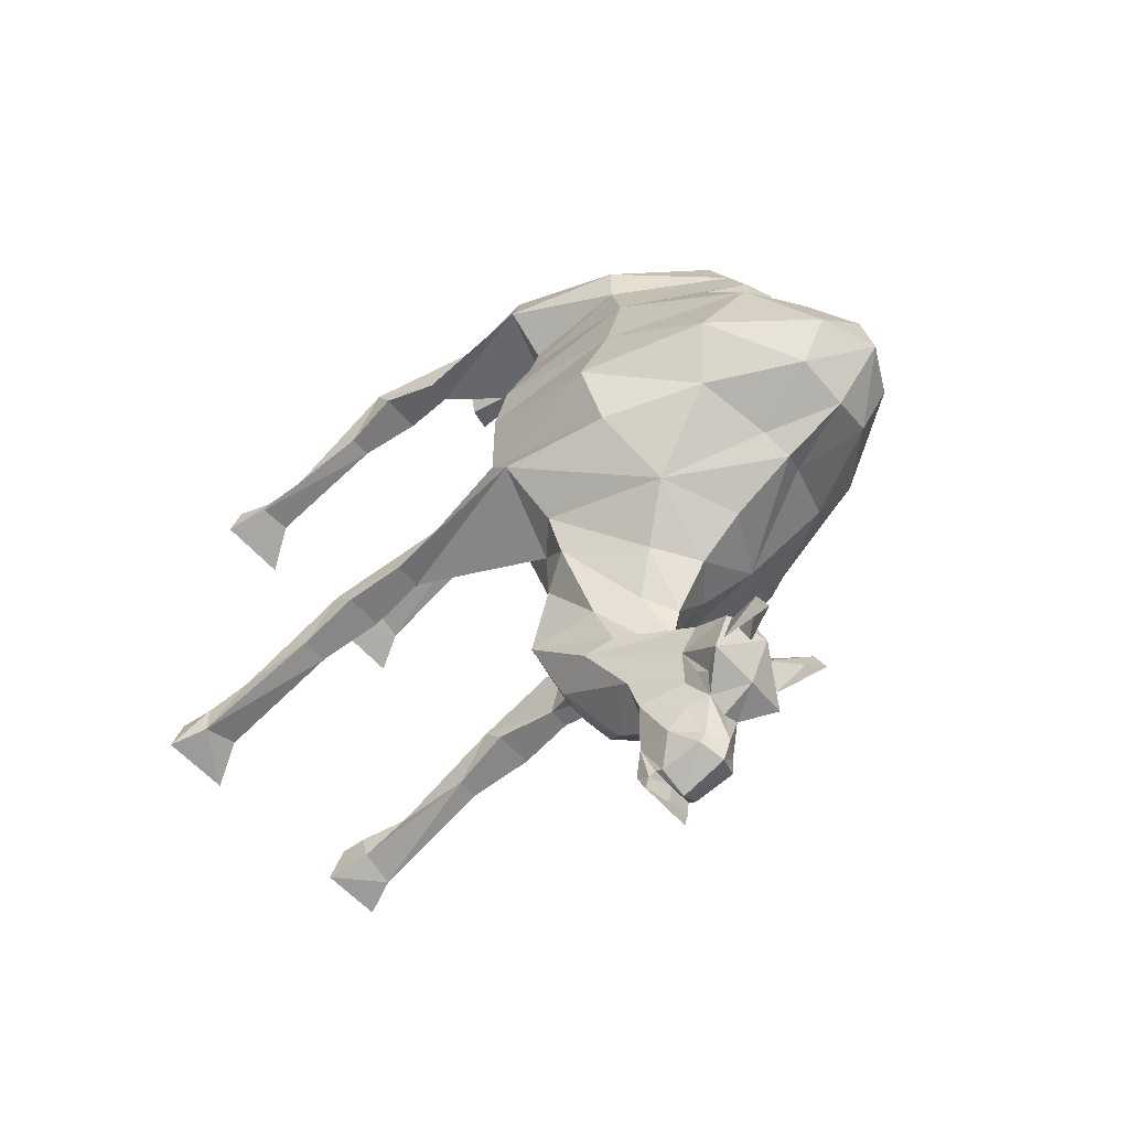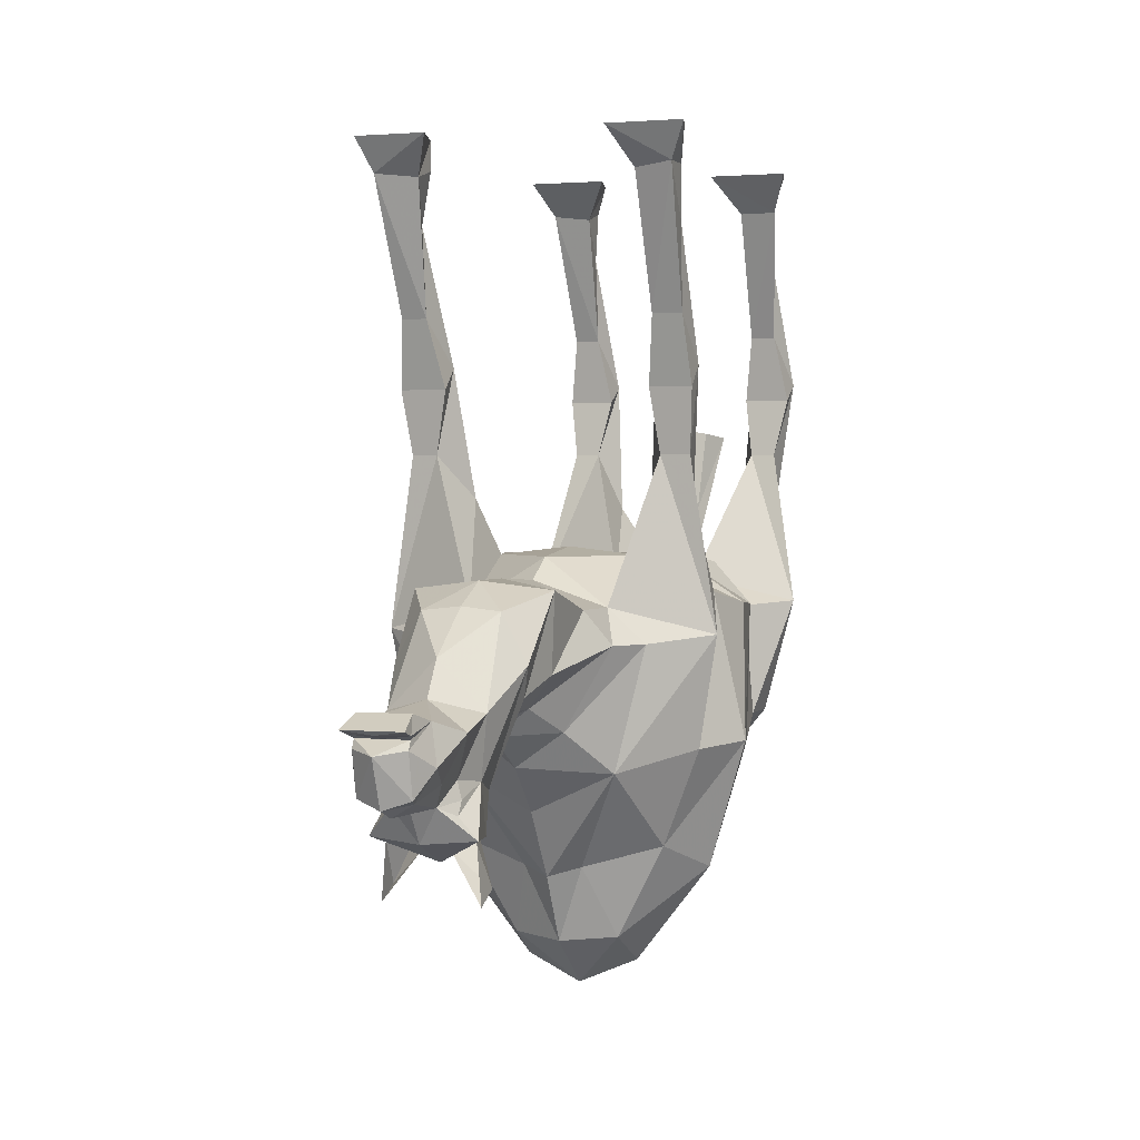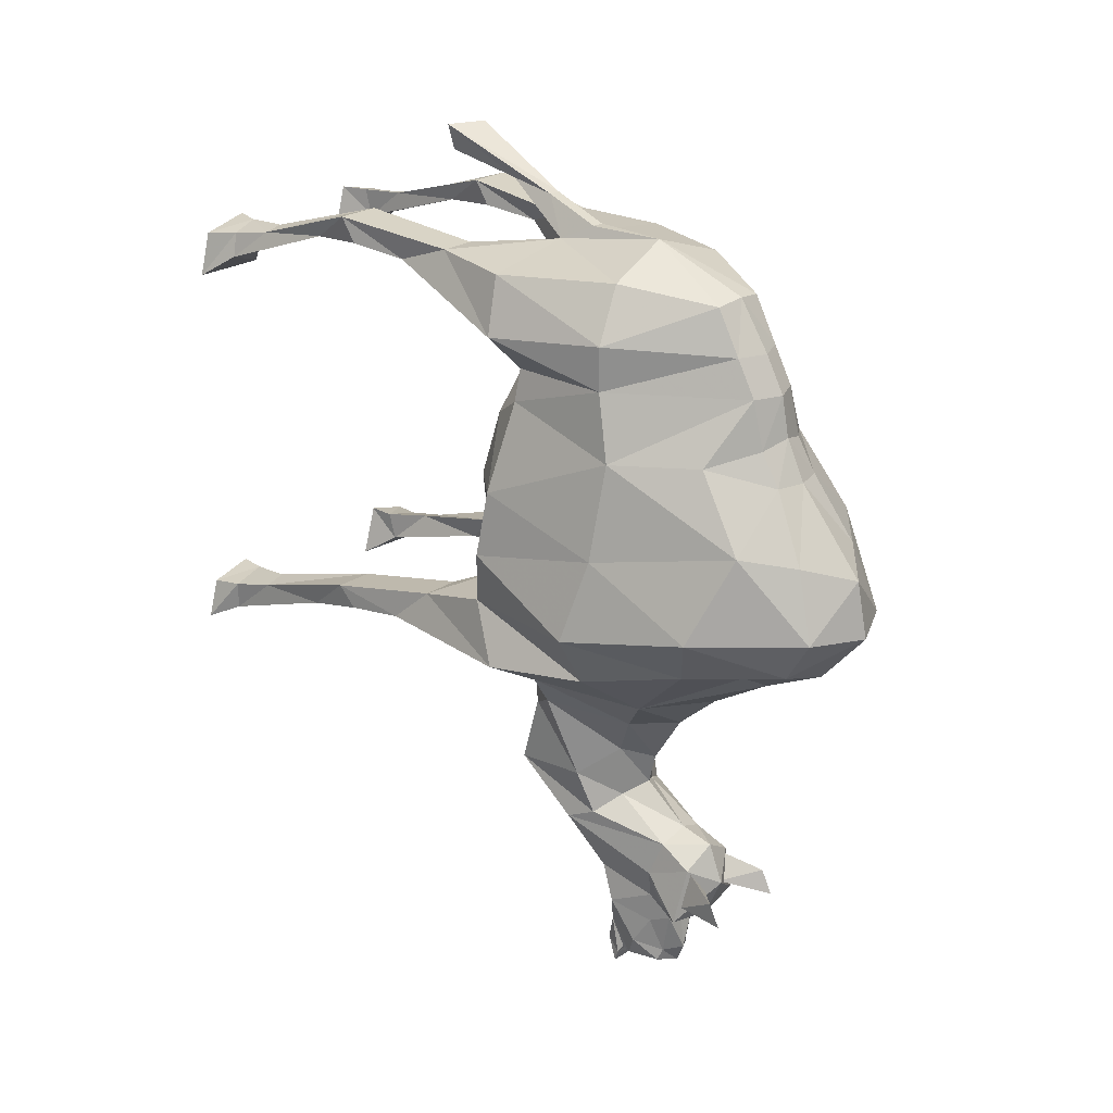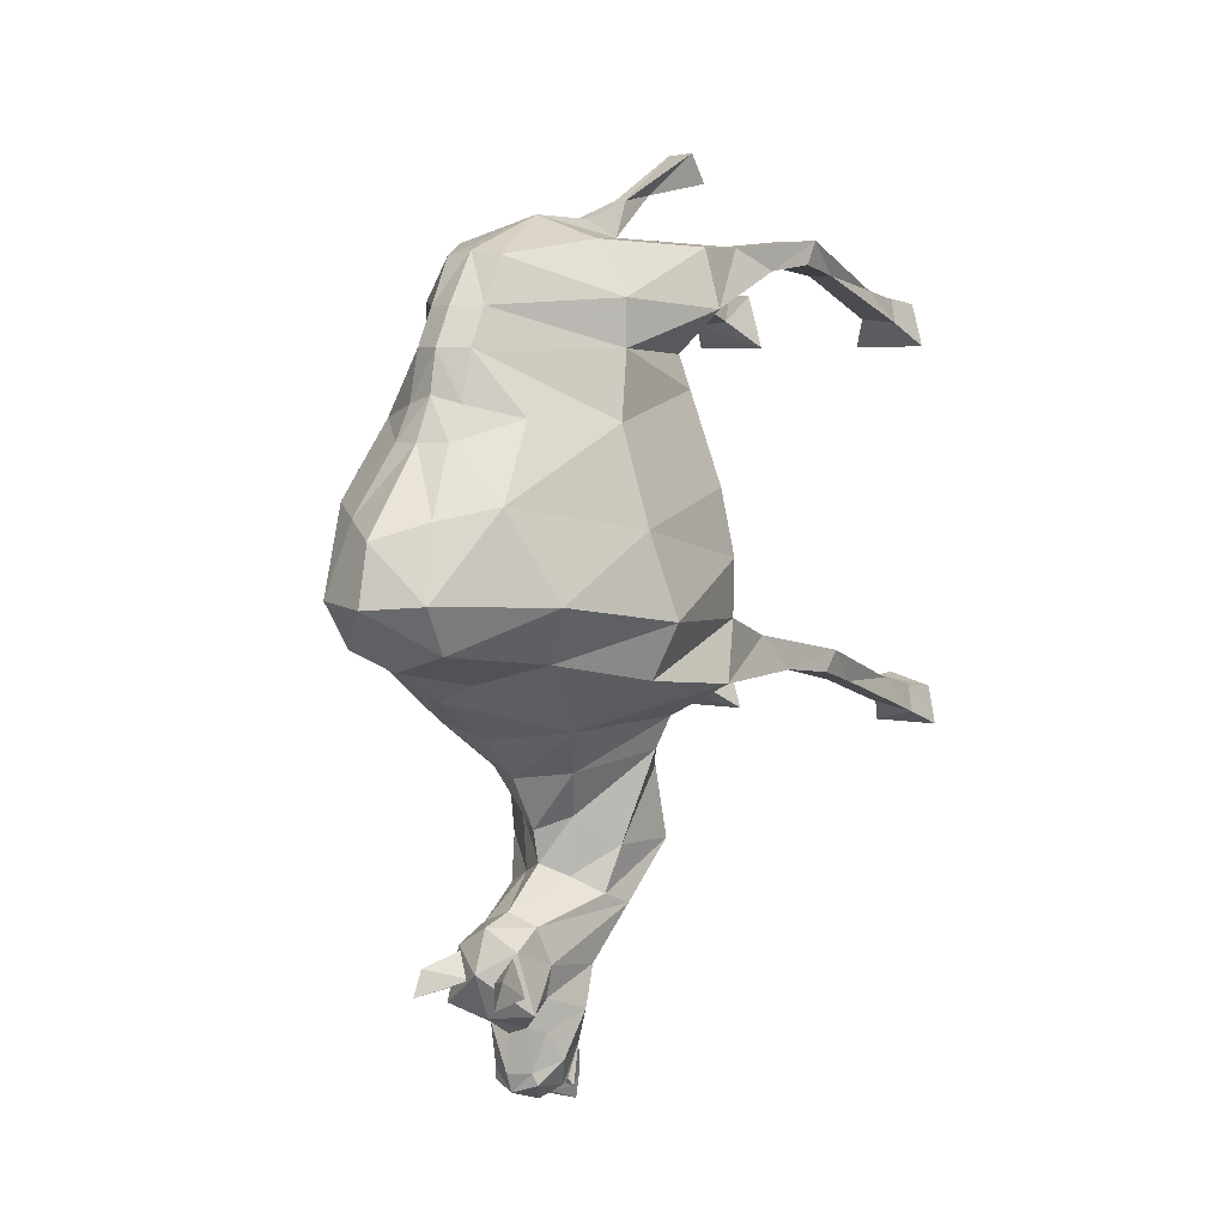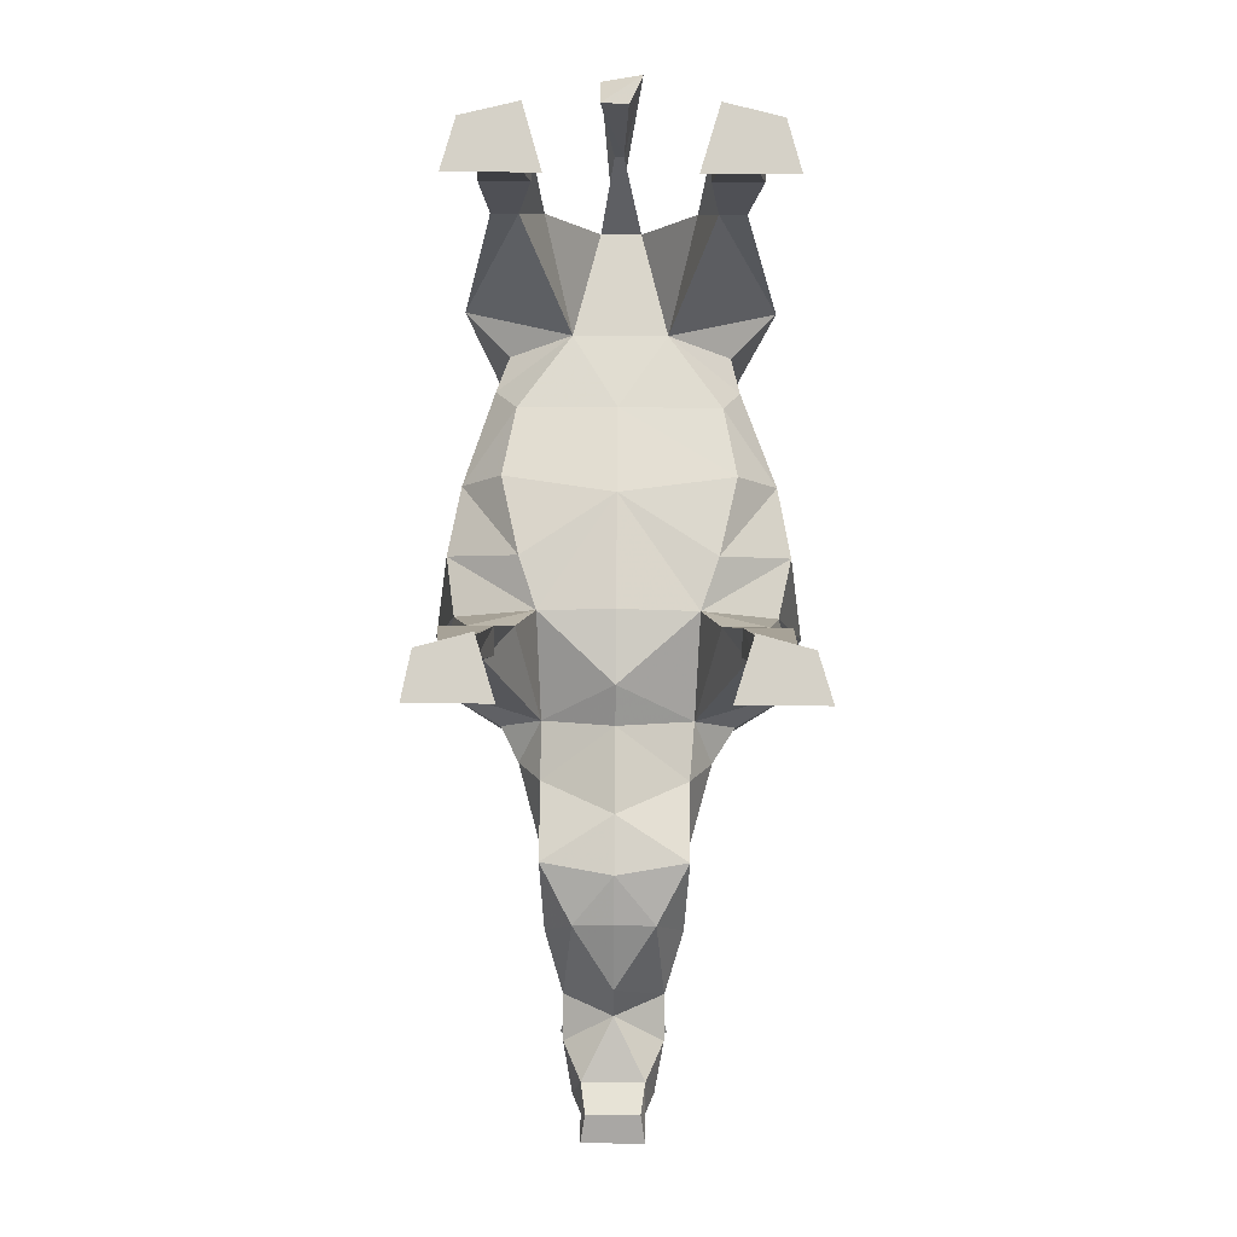
<metadata>
{"format":"obj","ext":"obj","renderer":"f3d","projection":"perspective","resolution":1024,"background":"white","views":[{"elev":-53.3,"azim":-51.2,"up":"+Z"},{"elev":1.9,"azim":-160.0,"up":"+Y"},{"elev":24.2,"azim":-47.7,"up":"+Z"},{"elev":5.3,"azim":32.6,"up":"+Z"},{"elev":78.7,"azim":-179.6,"up":"+Y"}]}
</metadata>
<code>
o npc/camel
v 24 -51 -12
v 27 -71 -15
v 21 -81 -6
v 31 -81 -6
v 35 -51 -12
v 33 -20 -22
v 28 -19 -21
v 27 -40 -21
v 24 -56 -17
v 35 -56 -17
v 33 -71 -15
v 39 -111 -14
v 16 -105 -22
v 17 -94 0
v 35 -102 0
v 33 -40 -21
v 35 -8 -32
v 34 -8 -25
v 25 -7 -23
v 25 -9 -30
v 25 -113 -22
v 18 -142 -23
v 11 -132 -34
v 21 -113 -30
v 16 -105 -35
v 0 -99 -24
v 0 -94 -16
v 0 -92 0
v 0 -94 26
v 21 -94 12
v 37 -105 14
v 41 -136 2
v 35 -137 -11
v 24 -160 -6
v 7 -165 -11
v 0 -167 -15
v 0 -151 -25
v 0 -140 -35
v 0 -132 -48
v 7 -126 -45
v 15 -118 -52
v 16 -100 -53
v 0 -98 -43
v -16 -105 -35
v -17 -105 -22
v -18 -94 0
v -22 -94 12
v -26 -96 30
v 0 -98 46
v 25 -96 30
v 34 -106 30
v 36 -140 22
v 31 -166 7
v -22 -81 -6
v -27 -71 -15
v -25 -51 -12
v -32 -81 -6
v -40 -111 -14
v -34 -71 -15
v -35 -56 -17
v -25 -56 -17
v -27 -40 -21
v -28 -19 -21
v -34 -20 -22
v -35 -51 -12
v -35 -102 0
v -38 -105 14
v -35 -106 30
v -23 -99 46
v -11 -101 63
v 10 -101 63
v 22 -99 46
v 27 -108 52
v 29 -140 45
v 21 -173 28
v 13 -189 8
v 12 -182 -3
v 0 -183 -7
v -7 -165 -11
v -19 -142 -23
v -11 -132 -34
v -7 -126 -45
v 0 -130 -56
v 6 -126 -59
v 13 -122 -63
v 15 -115 -66
v 9 -104 -66
v 0 -98 -56
v -16 -100 -53
v -15 -118 -52
v -21 -113 -30
v -26 -113 -22
v -35 -137 -11
v -42 -136 2
v -36 -140 22
v -30 -140 45
v -27 -108 52
v -25 -108 60
v -35 -107 70
v -21 -70 80
v -17 -84 85
v -5 -103 87
v 4 -103 87
v 16 -84 85
v 21 -70 80
v 34 -107 70
v 24 -108 60
v -34 -40 -21
v -19 -52 88
v -26 -84 85
v -30 -105 84
v -19 -133 85
v 0 -130 91
v -2 -111 91
v -1 -96 96
v -1 -84 98
v 1 -84 98
v 2 -96 96
v 1 -111 91
v 18 -133 85
v 29 -105 84
v 25 -84 85
v 18 -52 88
v 18 -56 82
v 29 -56 82
v 27 -70 80
v 27 -135 72
v 27 -135 61
v 7 -165 61
v 18 -160 46
v 7 -173 41
v 10 -183 25
v 0 -192 21
v 0 -195 7
v -13 -182 -3
v -25 -160 -6
v -32 -166 7
v -22 -173 28
v -19 -160 46
v -7 -165 61
v -27 -135 61
v -27 -135 72
v -27 -70 80
v -30 -56 82
v -19 -56 82
v -21 -40 80
v -22 -19 78
v -27 -19 77
v -30 -52 88
v -27 -40 80
v -7 -154 81
v 0 -155 82
v 7 -154 81
v -7 -160 70
v 0 -163 70
v 29 -52 88
v 27 -19 77
v 21 -19 78
v 21 -40 80
v 27 -40 80
v 29 -8 69
v 28 -8 75
v 20 -7 77
v 20 -9 70
v 7 -160 70
v 0 -168 61
v 7 -168 49
v 0 -170 51
v 0 -175 41
v -11 -183 25
v -14 -189 8
v 33 0 63
v 18 0 77
v 30 0 74
v 14 0 63
v -30 -9 69
v -21 -9 70
v -28 -8 75
v -34 0 63
v -15 0 63
v -19 0 77
v -21 -7 77
v -31 0 74
v 38 0 -36
v 25 0 -23
v 36 0 -26
v 21 0 -36
v -35 -8 -32
v -26 -9 -30
v -35 -8 -25
v -39 0 -36
v -21 0 -36
v -25 0 -23
v -26 -7 -23
v -36 0 -26
v 4 -69 109
v -5 -65 109
v 4 -63 102
v -2 -64 102
v -7 -168 49
v -7 -173 41
v -3 -152 -79
v -11 -160 -76
v -11 -163 -82
v -10 -150 -82
v -7 -150 -73
v 11 -163 -82
v 11 -160 -76
v 3 -152 -79
v 7 -150 -73
v 10 -150 -82
v 0 -155 -77
v 8 -150 -72
v 0 -151 -67
v -8 -150 -72
v -12 -149 -86
v 0 -150 -88
v 12 -149 -86
v 9 -138 -77
v 7 -141 -68
v 0 -142 -65
v -7 -141 -68
v -9 -138 -77
v -8 -144 -87
v -5 -142 -91
v 0 -142 -93
v 5 -142 -91
v 8 -144 -87
v 8 -141 -85
v 7 -137 -85
v 11 -124 -79
v -6 -126 -59
v -13 -122 -63
v -15 -115 -66
v -11 -124 -79
v -7 -137 -85
v -8 -141 -85
v -7 -137 -93
v -5 -140 -102
v 0 -143 -102
v 5 -140 -102
v 7 -137 -93
v 0 -113 -79
v 0 -121 -84
v -9 -104 -66
v 0 -103 -66
v 0 -141 -107
v 6 -139 -105
v 9 -133 -100
v 11 -127 -89
v 7 -124 -98
v 0 -124 -98
v -7 -124 -98
v -11 -127 -89
v -9 -133 -100
v -6 -139 -105
v 0 -130 -111
v 6 -129 -107
v 6 -127 -106
v 0 -127 -106
v 7 -126 -108
v 0 -126 -110
v -7 -126 -108
v -7 -125 -111
v 0 -125 -111
v 7 -125 -111
v 6 -122 -105
v 0 -122 -105
v -6 -122 -105
v -6 -127 -106
v -6 -129 -107
v 0 0 32
v 0 0 32
v 0 0 32
f 1 2 3
f 1 3 4
f 1 4 5
f 1 5 6
f 1 6 7
f 1 7 8
f 1 8 9
f 1 9 2
f 2 9 10
f 2 10 11
f 2 11 12
f 2 12 13
f 2 13 3
f 3 13 14
f 3 14 4
f 4 14 15
f 4 15 12
f 4 12 11
f 4 11 5
f 5 11 10
f 5 10 16
f 5 16 6
f 6 16 17
f 6 17 18
f 6 18 19
f 6 19 7
f 7 19 20
f 7 20 8
f 8 20 17
f 8 17 16
f 8 16 10
f 8 10 9
f 21 13 12
f 21 12 22
f 21 22 23
f 21 23 24
f 21 24 13
f 13 24 25
f 13 25 26
f 13 26 27
f 13 27 14
f 14 27 28
f 14 28 29
f 14 29 30
f 14 30 31
f 14 31 15
f 15 31 32
f 15 32 33
f 15 33 12
f 12 33 22
f 22 33 34
f 22 34 35
f 22 35 36
f 22 36 37
f 22 37 38
f 22 38 23
f 23 38 39
f 23 39 40
f 23 40 24
f 24 40 41
f 24 41 25
f 25 41 42
f 25 42 43
f 25 43 26
f 26 43 44
f 26 44 45
f 26 45 27
f 27 45 46
f 27 46 28
f 28 46 29
f 29 46 47
f 29 47 48
f 29 48 49
f 29 49 50
f 29 50 30
f 30 50 51
f 30 51 31
f 31 51 52
f 31 52 32
f 32 52 53
f 32 53 34
f 32 34 33
f 54 55 56
f 54 56 57
f 54 57 46
f 54 46 45
f 54 45 55
f 55 45 58
f 55 58 59
f 55 59 60
f 55 60 61
f 55 61 56
f 56 61 62
f 56 62 63
f 56 63 64
f 56 64 65
f 56 65 57
f 57 65 59
f 57 59 58
f 57 58 66
f 57 66 46
f 46 66 67
f 46 67 47
f 47 67 68
f 47 68 48
f 48 68 69
f 48 69 49
f 49 69 70
f 49 70 71
f 49 71 72
f 49 72 50
f 50 72 51
f 51 72 73
f 51 73 74
f 51 74 52
f 52 74 75
f 52 75 53
f 53 75 76
f 53 76 77
f 53 77 34
f 34 77 35
f 35 77 78
f 35 78 36
f 36 78 79
f 36 79 80
f 36 80 37
f 37 80 38
f 38 80 81
f 38 81 39
f 39 81 82
f 39 82 83
f 39 83 40
f 40 83 84
f 40 84 41
f 41 84 85
f 41 85 42
f 42 85 86
f 42 86 87
f 42 87 88
f 42 88 43
f 43 88 89
f 43 89 44
f 44 89 90
f 44 90 91
f 44 91 45
f 45 91 92
f 45 92 58
f 58 92 80
f 58 80 93
f 58 93 66
f 66 93 94
f 66 94 67
f 67 94 95
f 67 95 68
f 68 95 96
f 68 96 97
f 68 97 69
f 69 97 70
f 70 97 98
f 70 98 99
f 70 99 100
f 70 100 101
f 70 101 102
f 70 102 71
f 71 102 103
f 71 103 104
f 71 104 105
f 71 105 106
f 71 106 107
f 71 107 73
f 71 73 72
f 65 60 59
f 60 65 108
f 60 108 62
f 60 62 61
f 101 100 109
f 101 109 110
f 101 110 102
f 102 110 111
f 102 111 112
f 102 112 113
f 102 113 114
f 102 114 115
f 102 115 116
f 102 116 103
f 103 116 117
f 103 117 118
f 103 118 119
f 103 119 113
f 103 113 120
f 103 120 121
f 103 121 122
f 103 122 104
f 104 122 123
f 104 123 105
f 105 123 124
f 105 124 125
f 105 125 126
f 105 126 106
f 106 126 122
f 106 122 121
f 106 121 127
f 106 127 128
f 106 128 107
f 107 128 73
f 73 128 74
f 74 128 129
f 74 129 130
f 74 130 75
f 75 130 131
f 75 131 132
f 75 132 76
f 76 132 133
f 76 133 134
f 76 134 77
f 77 134 78
f 78 134 135
f 78 135 79
f 79 135 136
f 79 136 80
f 80 136 93
f 93 136 94
f 94 136 137
f 94 137 95
f 95 137 138
f 95 138 96
f 96 138 139
f 96 139 140
f 96 140 141
f 96 141 97
f 97 141 98
f 98 141 99
f 99 141 142
f 99 142 111
f 99 111 110
f 99 110 143
f 99 143 100
f 100 143 144
f 100 144 145
f 100 145 109
f 109 145 146
f 109 146 147
f 109 147 148
f 109 148 149
f 109 149 110
f 110 149 143
f 143 149 144
f 144 149 150
f 144 150 146
f 144 146 145
f 142 112 111
f 112 142 151
f 112 151 113
f 113 151 152
f 113 152 153
f 113 153 120
f 120 153 127
f 120 127 121
f 154 151 142
f 154 142 141
f 154 141 140
f 154 140 155
f 154 155 152
f 154 152 151
f 126 125 156
f 126 156 122
f 122 156 123
f 123 156 157
f 123 157 158
f 123 158 159
f 123 159 124
f 124 159 125
f 125 159 160
f 125 160 156
f 156 160 157
f 157 160 161
f 157 161 162
f 157 162 163
f 157 163 158
f 158 163 164
f 158 164 159
f 159 164 161
f 159 161 160
f 127 153 165
f 127 165 128
f 128 165 129
f 129 165 155
f 129 155 166
f 129 166 167
f 129 167 130
f 130 167 131
f 131 167 168
f 131 168 169
f 131 169 132
f 132 169 133
f 133 169 170
f 133 170 171
f 133 171 134
f 134 171 135
f 135 171 137
f 135 137 136
f 172 173 174
f 172 174 162
f 172 162 161
f 172 161 175
f 172 175 173
f 173 175 164
f 173 164 163
f 173 163 174
f 174 163 162
f 164 175 161
f 176 177 146
f 176 146 150
f 176 150 148
f 176 148 178
f 176 178 179
f 176 179 180
f 176 180 177
f 177 180 181
f 177 181 182
f 177 182 147
f 177 147 146
f 182 178 148
f 182 148 147
f 148 150 149
f 183 181 179
f 183 179 178
f 183 178 182
f 183 182 181
f 179 181 180
f 184 185 186
f 184 186 18
f 184 18 17
f 184 17 187
f 184 187 185
f 185 187 20
f 185 20 19
f 185 19 186
f 186 19 18
f 20 187 17
f 188 189 62
f 188 62 108
f 188 108 64
f 188 64 190
f 188 190 191
f 188 191 192
f 188 192 189
f 189 192 193
f 189 193 194
f 189 194 63
f 189 63 62
f 194 190 64
f 194 64 63
f 64 108 65
f 191 193 192
f 193 191 195
f 193 195 194
f 194 195 190
f 190 195 191
f 118 196 197
f 118 197 115
f 118 115 114
f 118 114 119
f 119 114 113
f 197 196 198
f 197 198 199
f 197 199 116
f 197 116 115
f 117 198 196
f 117 196 118
f 116 199 198
f 116 198 117
f 165 153 152
f 165 152 155
f 168 167 166
f 168 166 200
f 168 200 201
f 168 201 169
f 169 201 170
f 170 201 138
f 170 138 171
f 171 138 137
f 166 155 140
f 166 140 200
f 200 140 139
f 200 139 201
f 201 139 138
f 202 203 204
f 204 203 205
f 205 203 206
f 206 203 202
f 207 208 209
f 209 208 210
f 210 208 211
f 211 208 207
f 212 213 214
f 212 214 215
f 212 215 216
f 212 216 217
f 212 217 218
f 212 218 213
f 213 218 219
f 213 219 220
f 213 220 214
f 214 220 221
f 214 221 222
f 214 222 215
f 215 222 223
f 215 223 216
f 216 223 224
f 216 224 225
f 216 225 217
f 217 225 226
f 217 226 227
f 217 227 218
f 218 227 228
f 218 228 219
f 219 228 229
f 219 229 230
f 219 230 231
f 219 231 86
f 219 86 220
f 220 86 85
f 220 85 84
f 220 84 221
f 221 84 83
f 221 83 232
f 221 232 222
f 222 232 233
f 222 233 234
f 222 234 223
f 223 234 235
f 223 235 236
f 223 236 237
f 223 237 224
f 224 237 225
f 225 237 236
f 225 236 238
f 225 238 239
f 225 239 240
f 225 240 226
f 226 240 227
f 227 240 241
f 227 241 242
f 227 242 230
f 227 230 229
f 227 229 228
f 243 231 244
f 243 244 235
f 243 235 245
f 243 245 246
f 243 246 87
f 243 87 231
f 231 87 86
f 241 240 247
f 241 247 248
f 241 248 249
f 241 249 242
f 242 249 250
f 242 250 230
f 230 250 231
f 231 250 244
f 244 250 251
f 244 251 252
f 244 252 253
f 244 253 254
f 244 254 235
f 235 254 236
f 236 254 238
f 238 254 255
f 238 255 239
f 239 255 256
f 239 256 247
f 239 247 240
f 248 247 257
f 248 257 258
f 248 258 249
f 249 258 251
f 249 251 250
f 259 258 257
f 259 257 260
f 259 260 261
f 259 261 251
f 259 251 258
f 262 261 260
f 262 260 263
f 262 263 264
f 262 264 265
f 262 265 266
f 262 266 261
f 261 266 267
f 261 267 251
f 251 267 252
f 252 267 268
f 252 268 269
f 252 269 253
f 253 269 263
f 253 263 270
f 253 270 271
f 253 271 255
f 253 255 254
f 268 266 265
f 268 265 264
f 268 264 269
f 269 264 263
f 267 266 268
f 257 247 256
f 257 256 271
f 257 271 270
f 257 270 260
f 260 270 263
f 255 271 256
f 232 83 82
f 232 82 90
f 232 90 233
f 233 90 89
f 233 89 234
f 234 89 245
f 234 245 235
f 87 246 88
f 88 246 245
f 88 245 89
f 81 80 92
f 81 92 91
f 81 91 82
f 82 91 90

</code>
